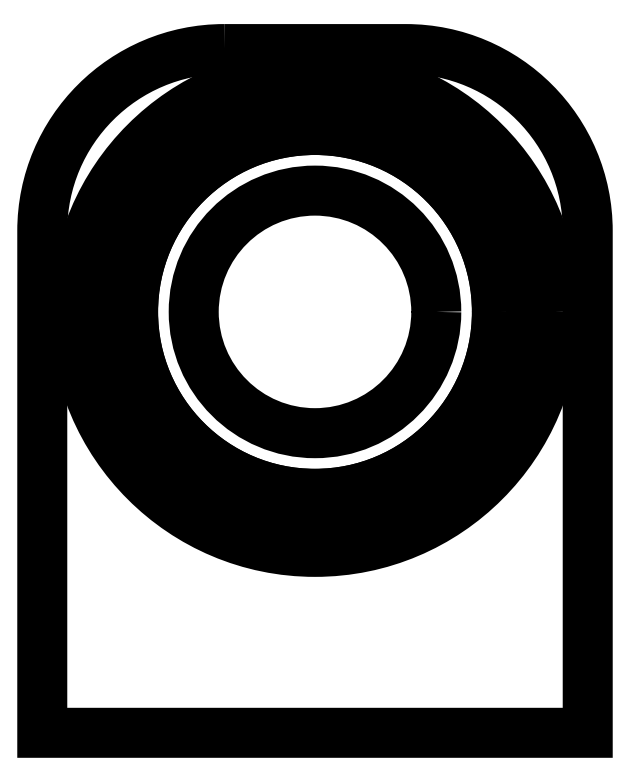
<metadata>
{"format":"dxf","ext":"dxf","renderer":"ezdxf+matplotlib","layout":"modelspace","background":"white","min_lineweight":24,"dpi":150}
</metadata>
<code>
0
SECTION
2
ENTITIES
0
LWPOLYLINE
8
0
90
6
70
1
43
0
10
-4.42
20
6.108
42
0.4142
10
-5.92
20
4.608
10
-5.92
20
0.47
10
-1.423
20
0.47
10
-1.423
20
4.608
42
0.4142
10
-2.923
20
6.108
0
CIRCLE
8
0
10
-3.671
20
3.941
30
0
40
1.979
210
-5.551e-17
220
1.233e-32
230
1
0
CIRCLE
8
0
10
-3.671
20
3.941
30
0
40
1.782
210
-5.551e-17
220
3.421e-48
230
1
0
CIRCLE
8
0
10
-3.671
20
3.941
30
0
40
1.5
210
0
220
-0
230
1
0
CIRCLE
8
0
10
-3.671
20
3.941
30
0
40
1
210
-5.551e-17
220
2.053e-48
230
1
0
CIRCLE
8
0
10
-3.671
20
3.941
30
0
40
1.5
210
-1.11e-16
220
3.421e-48
230
1
0
ENDSEC
0
EOF

</code>
